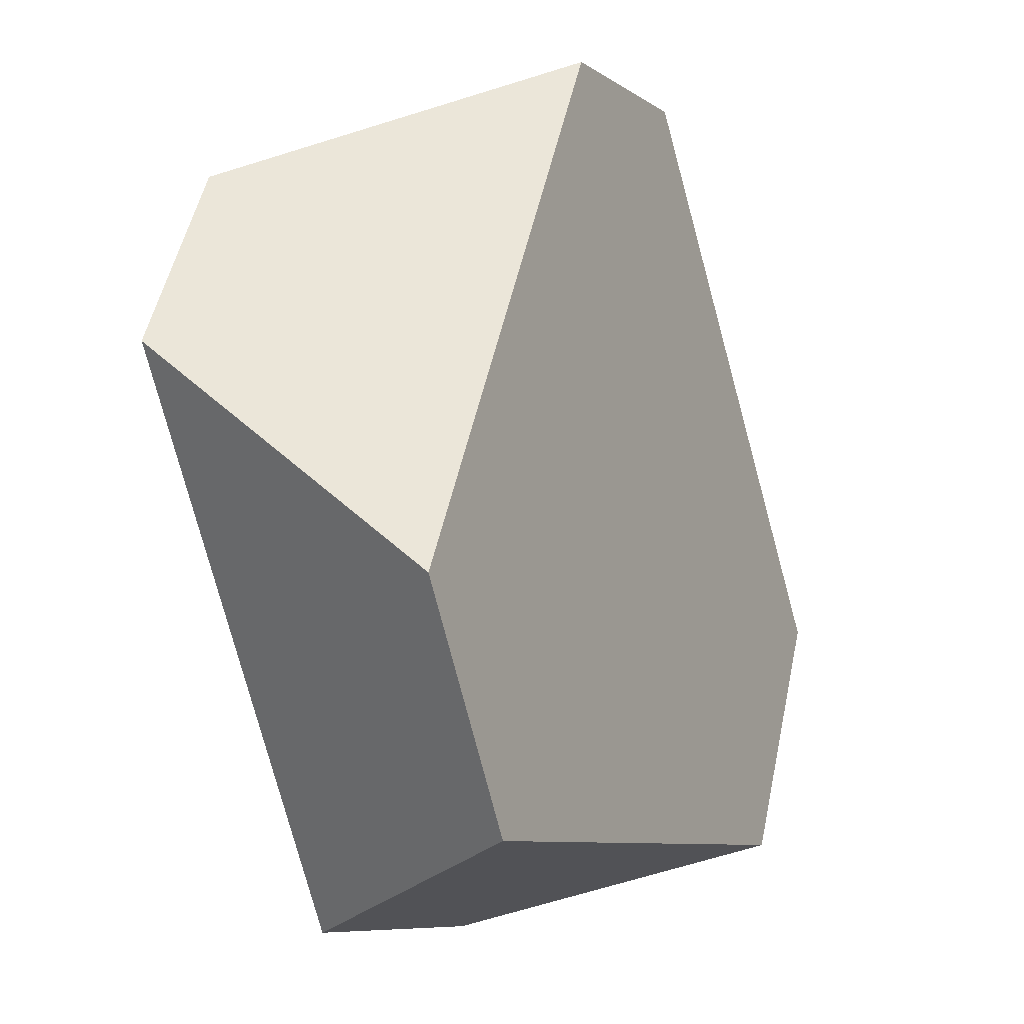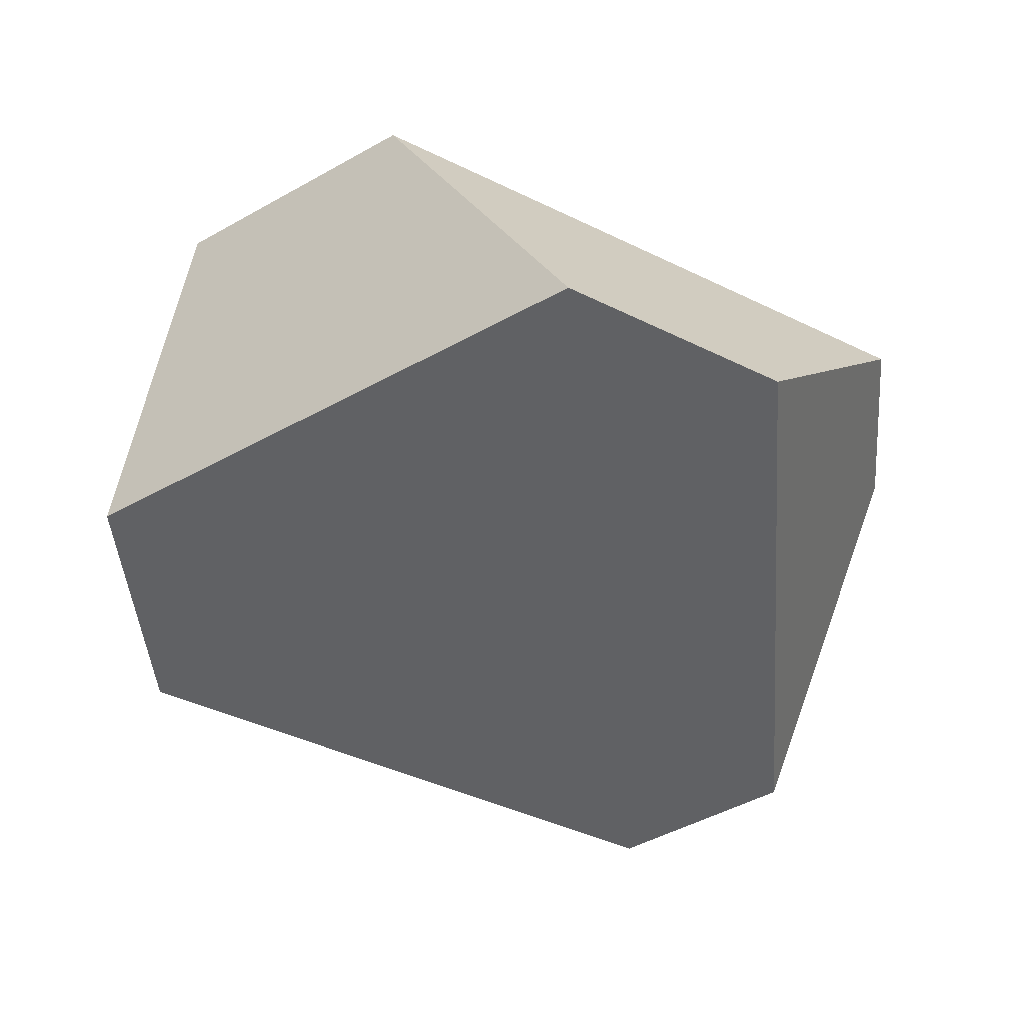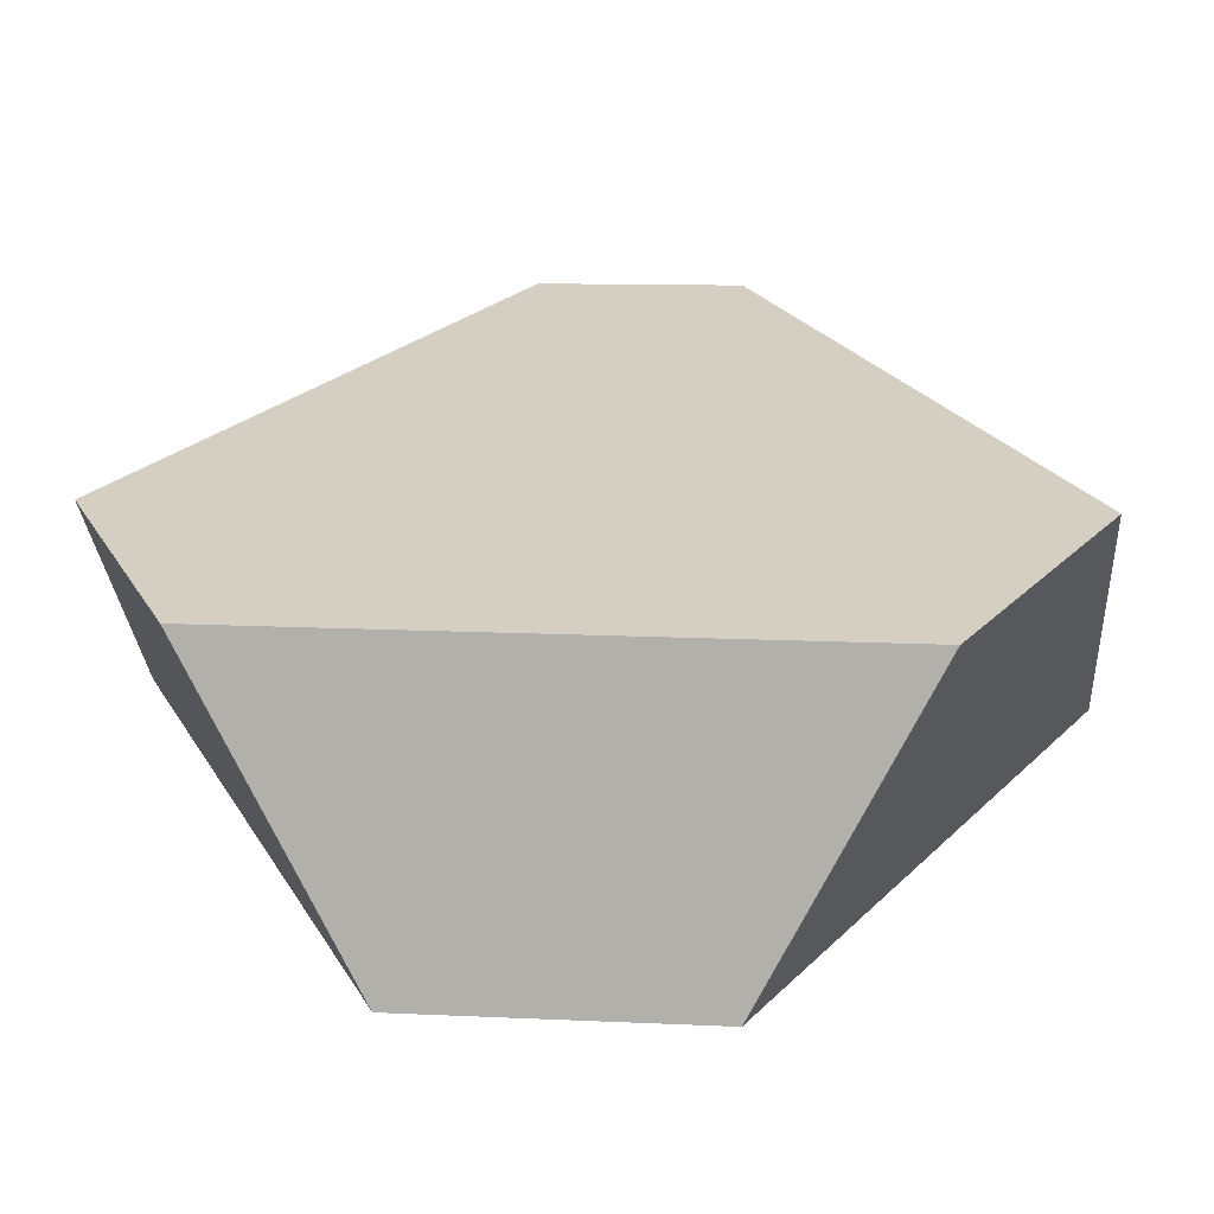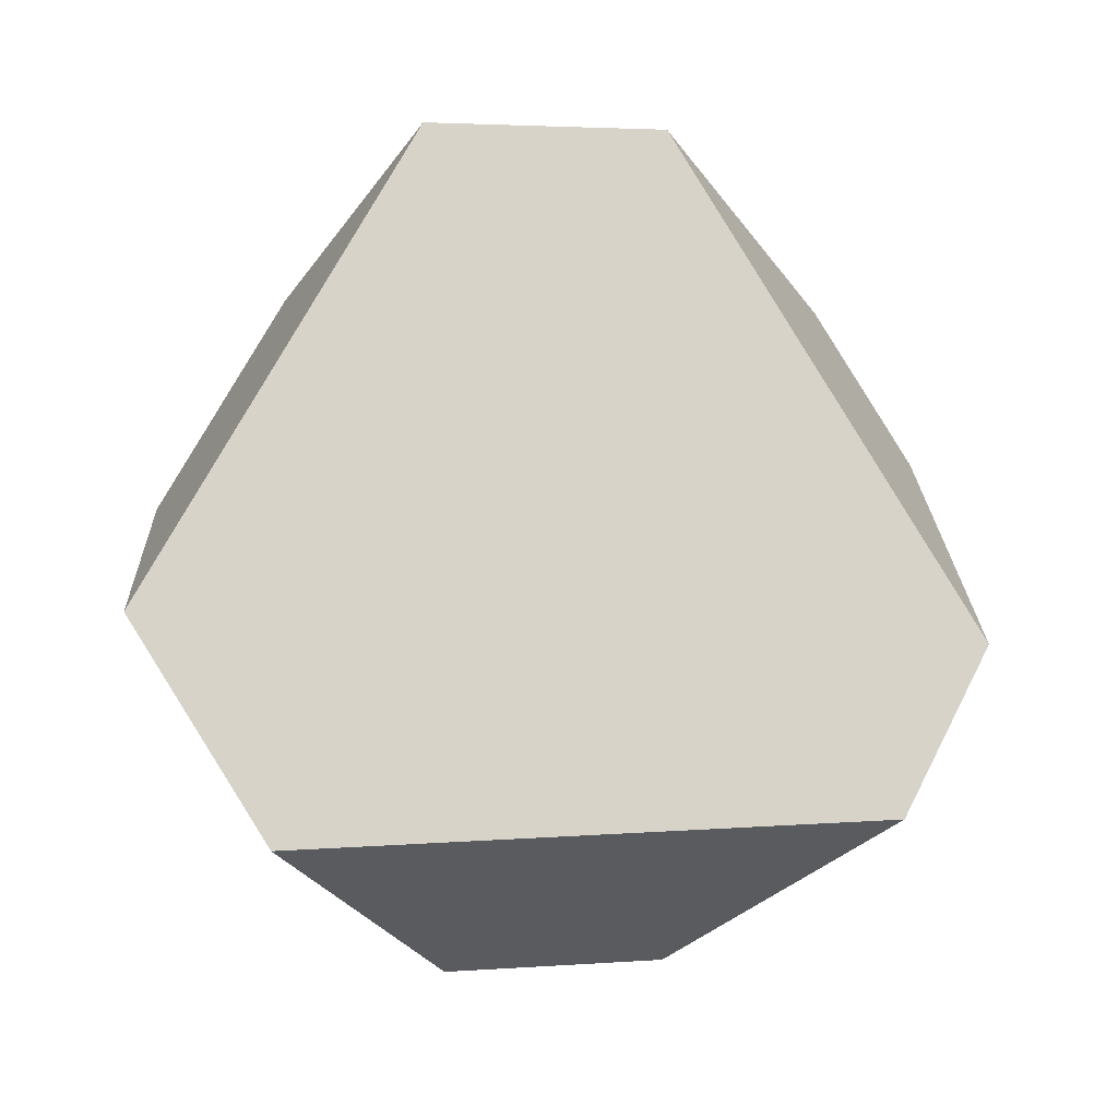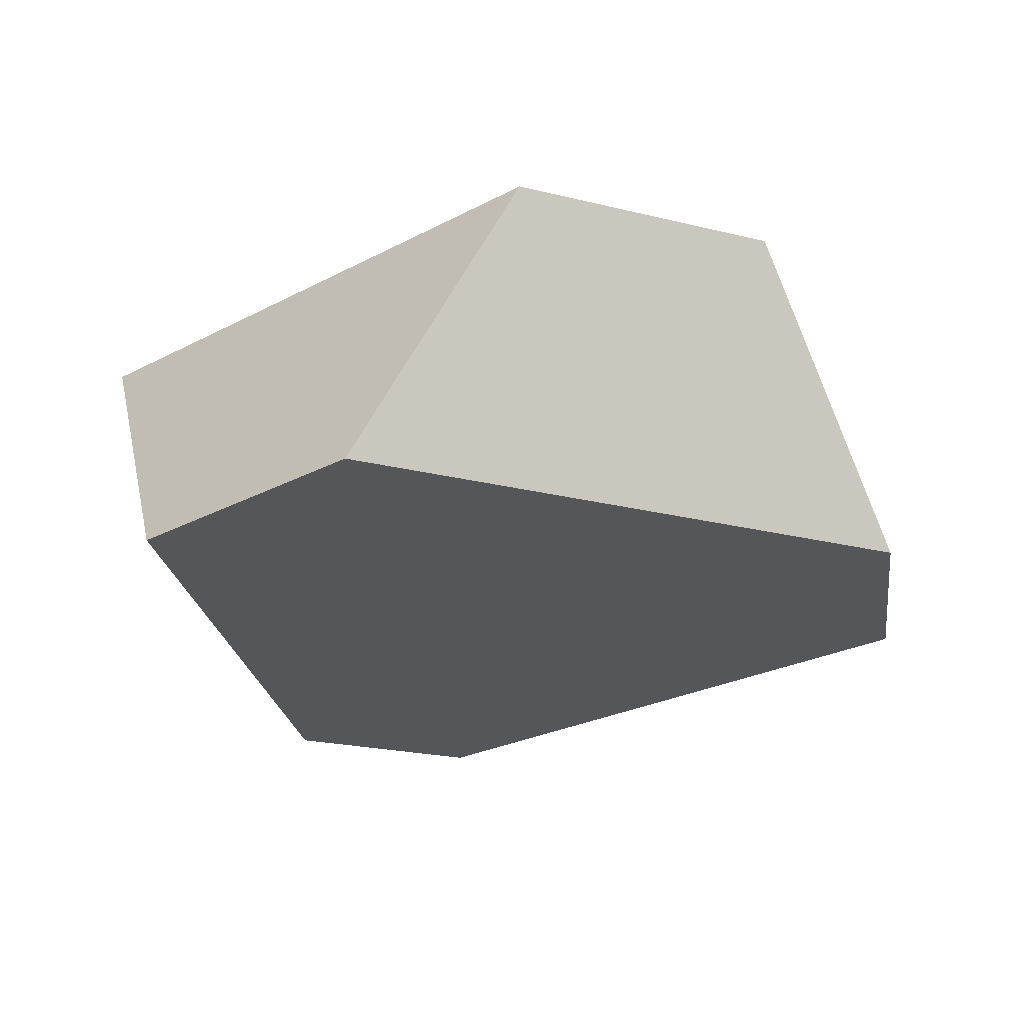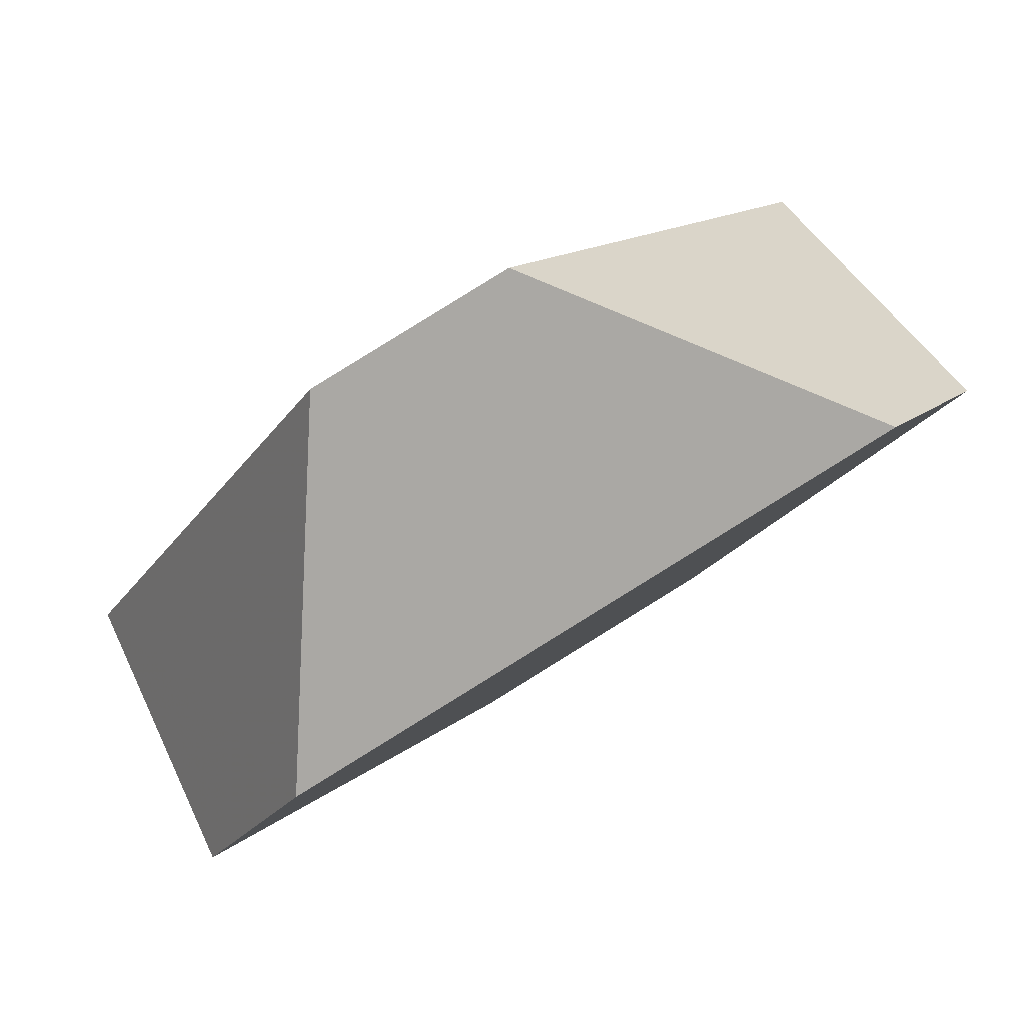
<metadata>
{"format":"obj","ext":"obj","renderer":"f3d","projection":"perspective","resolution":1024,"background":"white","views":[{"elev":-2.2,"azim":114.3,"up":"+Z"},{"elev":-43.8,"azim":-89.7,"up":"+Y"},{"elev":-60.0,"azim":177.6,"up":"+Z"},{"elev":78.8,"azim":-66.6,"up":"+Y"},{"elev":-20.8,"azim":-145.8,"up":"+Y"},{"elev":79.2,"azim":-35.0,"up":"+Z"}]}
</metadata>
<code>
v -0.1267 0.3744 0.1601
v -0.1684 0.377 0.1572
v -0.2123 0.3217 0.1239
v -0.08015 0.3133 0.1332
v -0.0544 0.3144 0.09776
v -0.04916 0.3775 0.05352
v -0.1054 0.3257 -0.01911
v -0.07043 0.3822 0.004818
v -0.1641 0.3295 -0.02449
v -0.1943 0.3902 -0.006534
v -0.2345 0.3261 0.0798
v -0.2266 0.3887 0.04135
f 1 2 3
f 1 3 4
f 4 5 6
f 4 6 1
f 6 5 7
f 6 7 8
f 8 7 9
f 8 9 10
f 11 12 10
f 11 10 9
f 3 2 12
f 3 12 11
f 6 8 10
f 6 10 12
f 6 12 2
f 6 2 1
f 9 7 5
f 9 5 4
f 9 4 3
f 9 3 11

</code>
